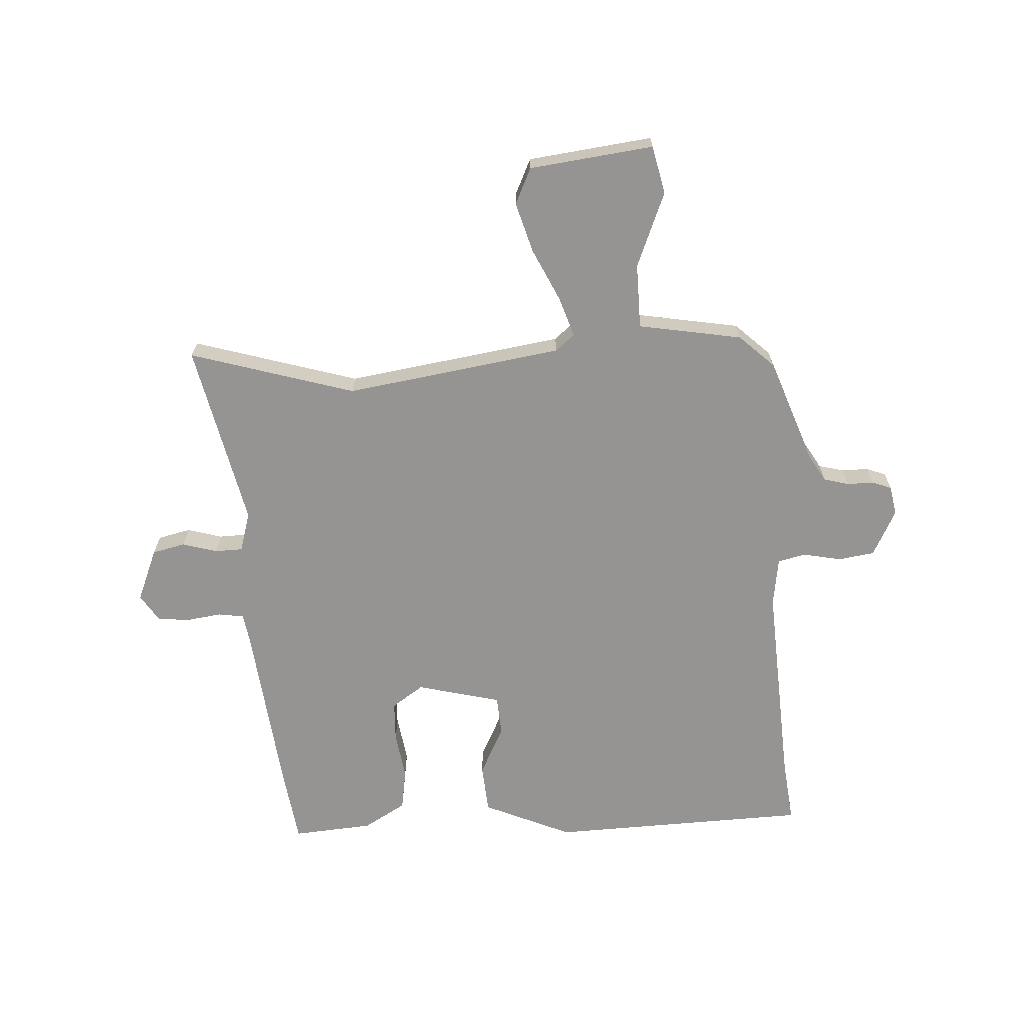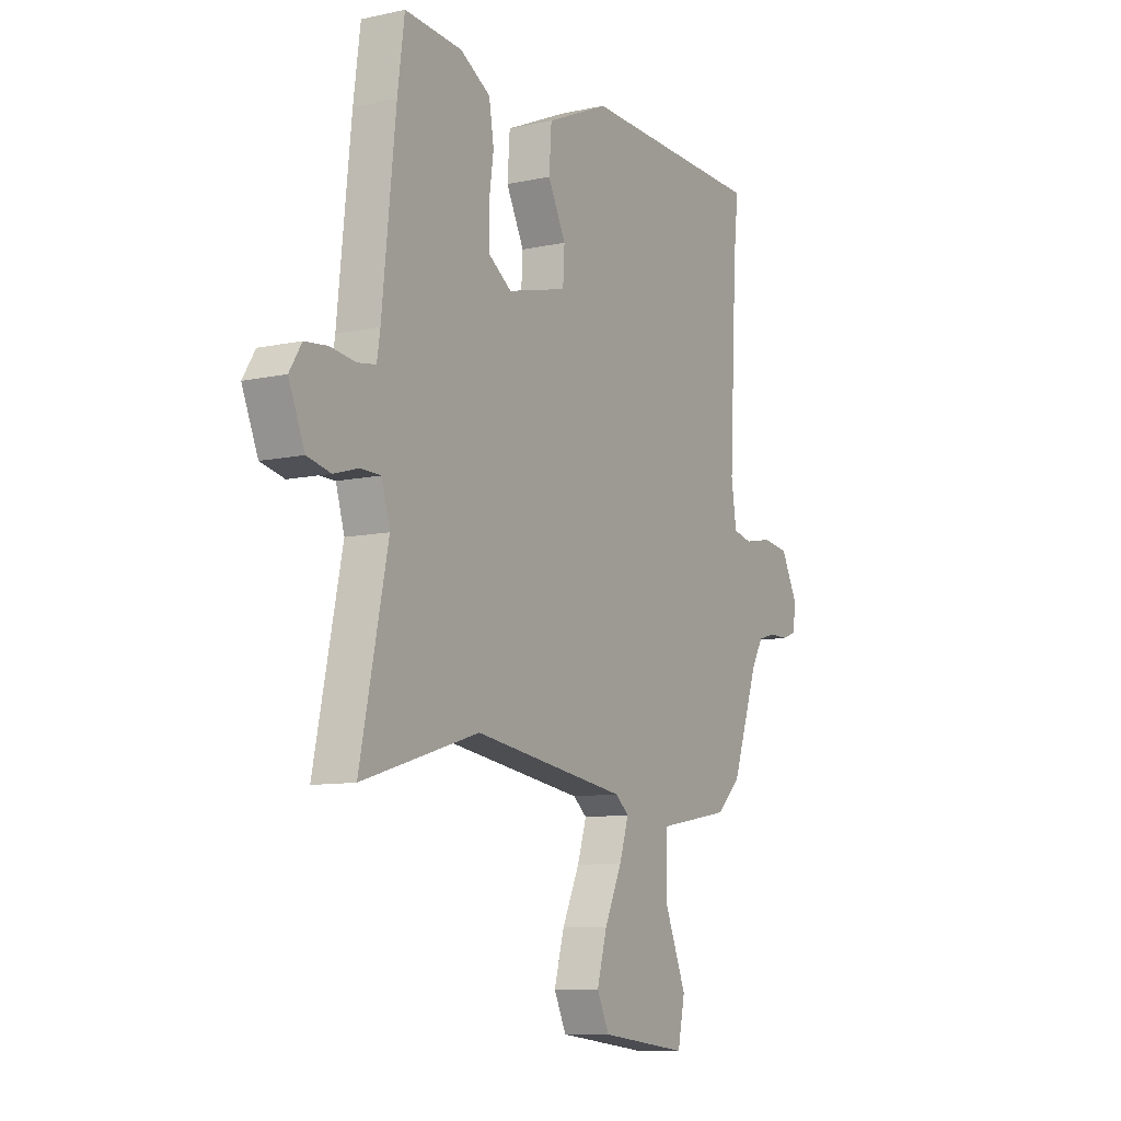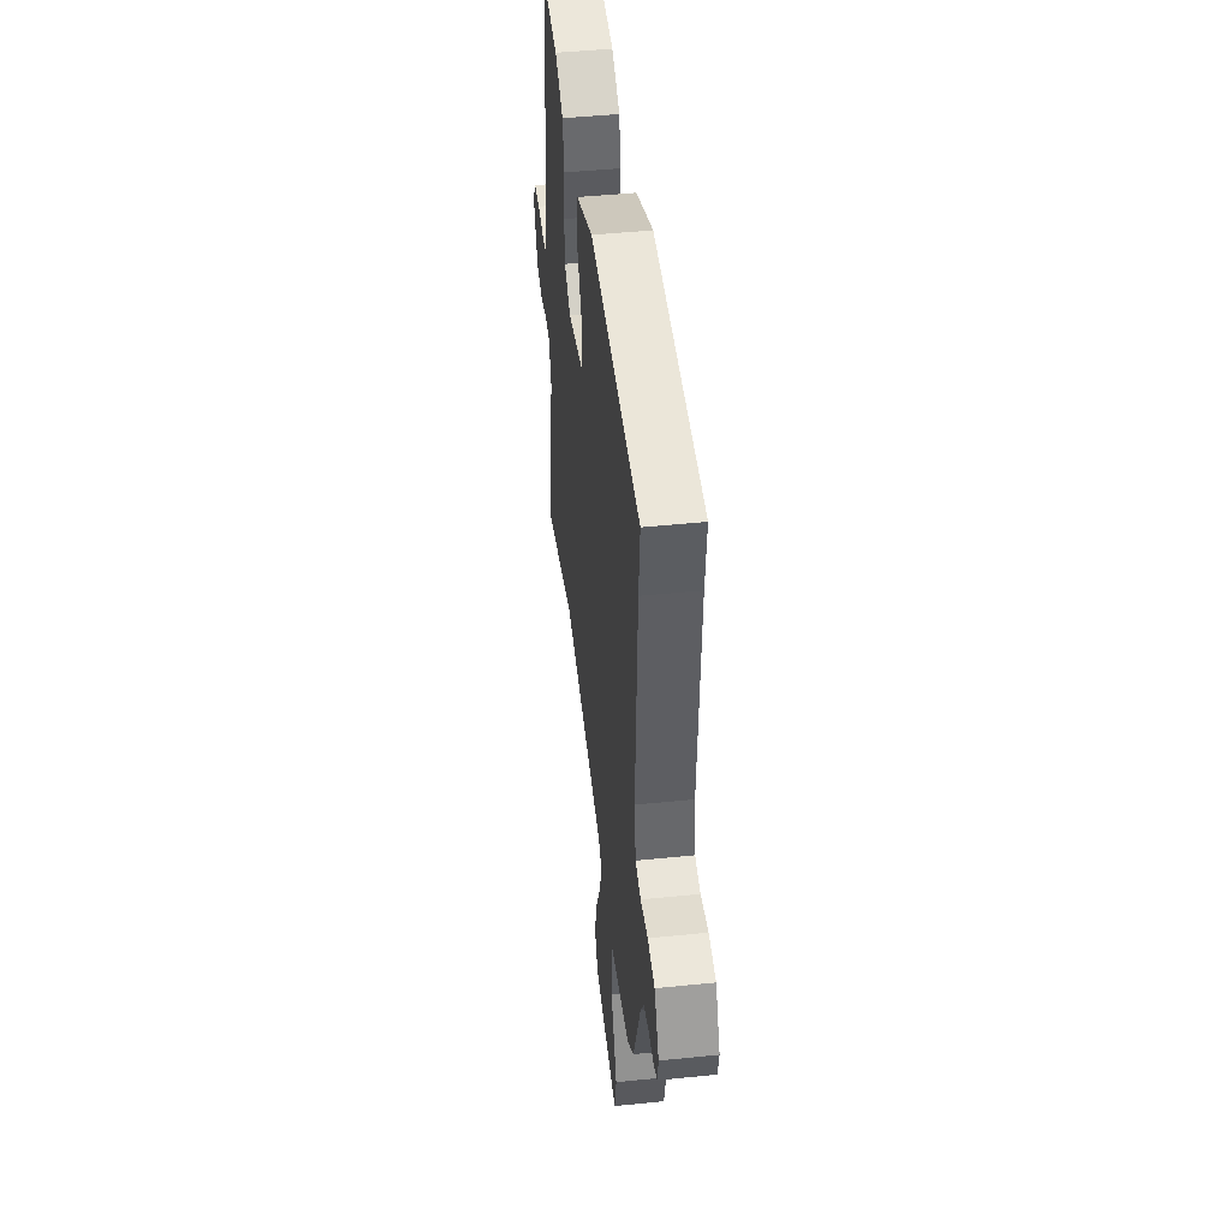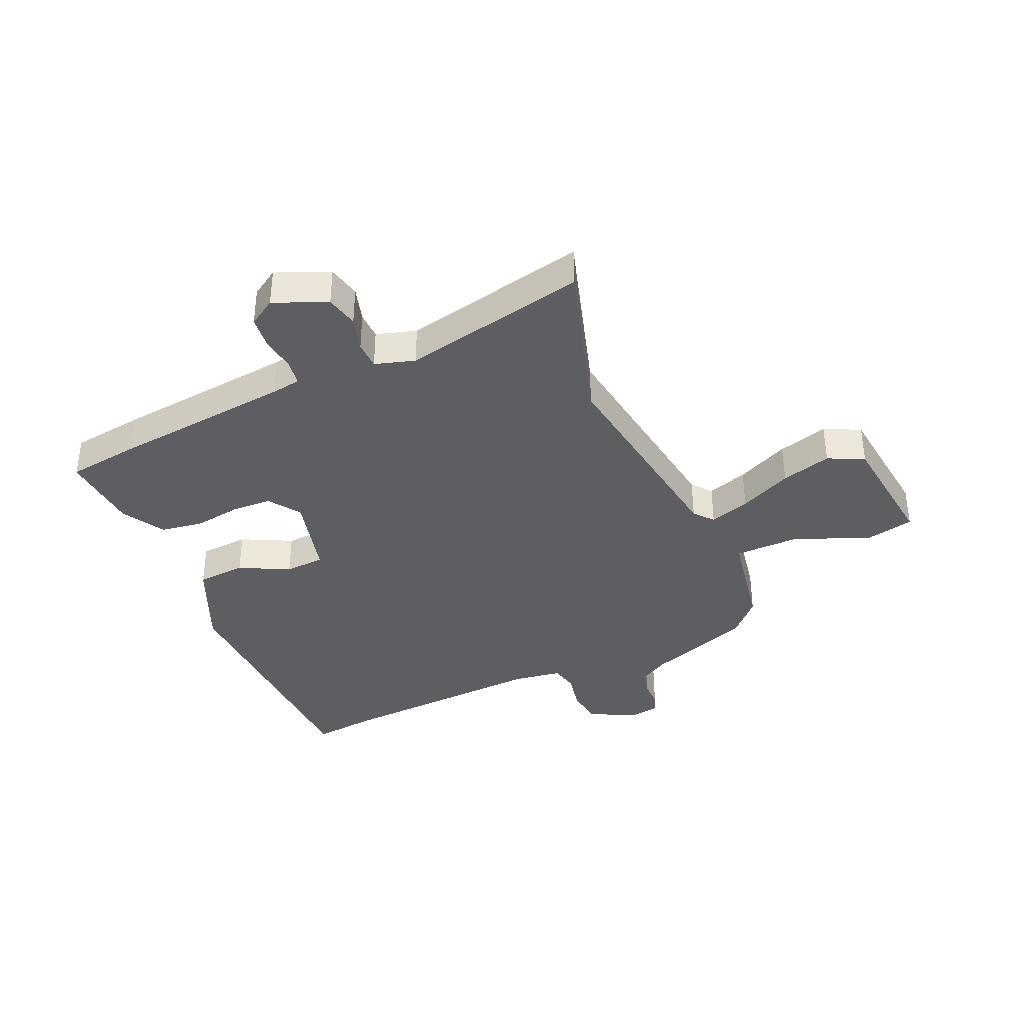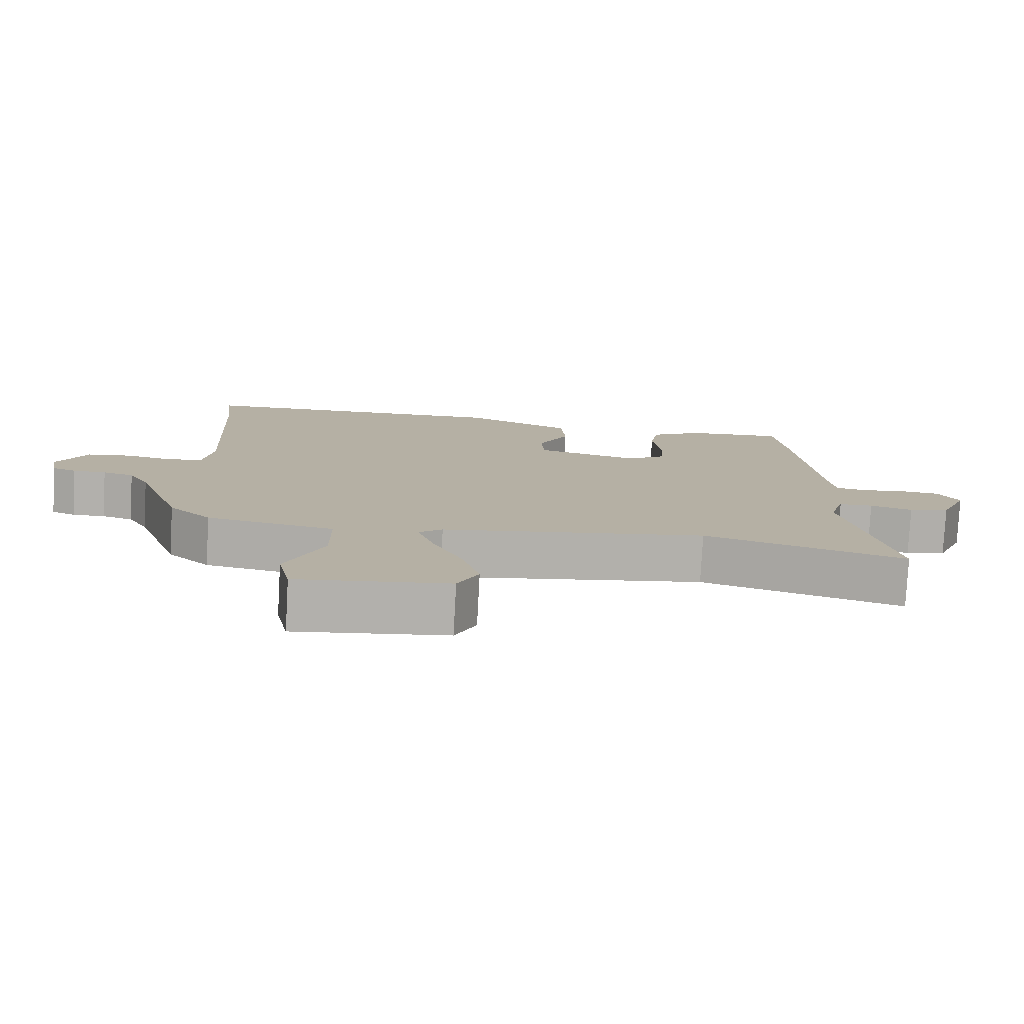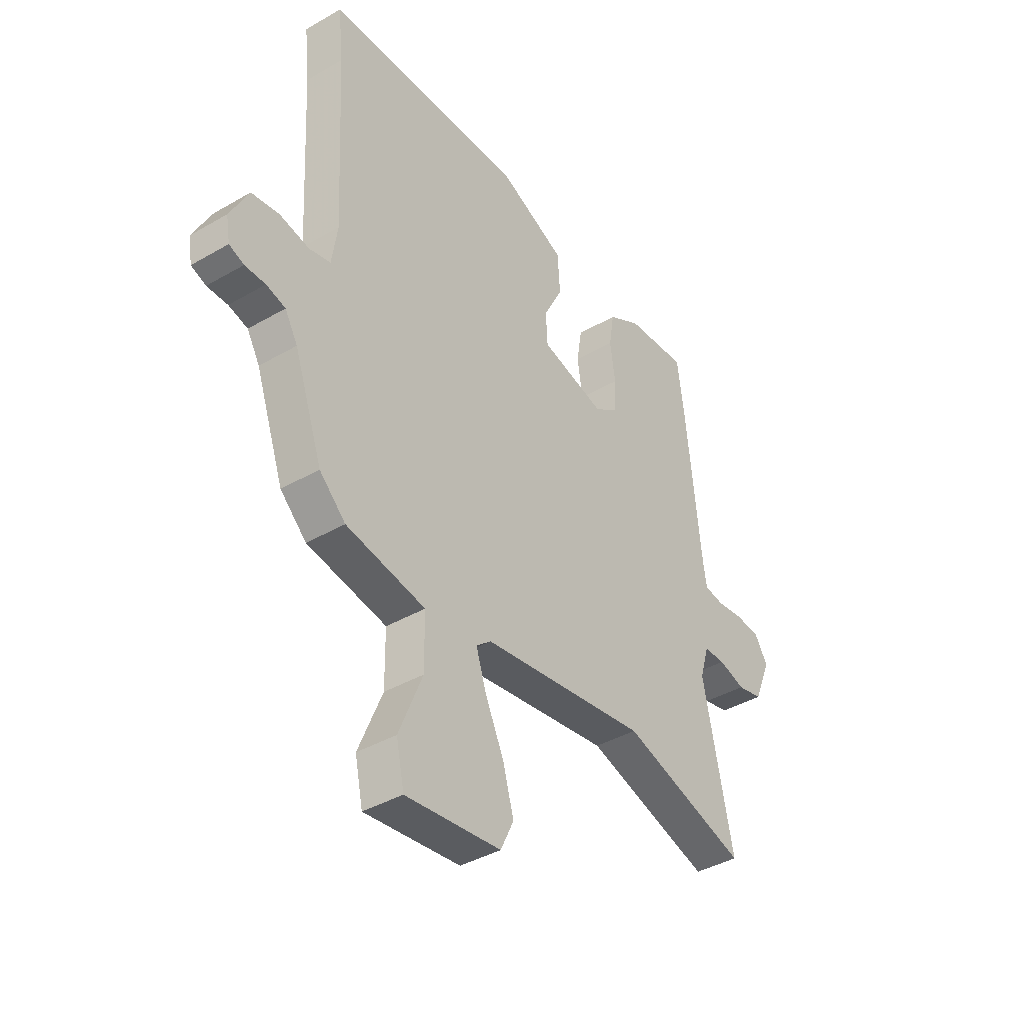
<metadata>
{"format":"obj","ext":"obj","renderer":"f3d","projection":"perspective","resolution":1024,"background":"white","views":[{"elev":-67.2,"azim":-176.4,"up":"+Y"},{"elev":-9.6,"azim":119.7,"up":"+Z"},{"elev":46.6,"azim":-96.6,"up":"+Z"},{"elev":-37.6,"azim":113.9,"up":"+Y"},{"elev":-78.7,"azim":-3.1,"up":"+Z"},{"elev":-39.7,"azim":-54.2,"up":"+Z"}]}
</metadata>
<code>
v -0.49 0.07 0.409
v -0.502 0.07 0.523
v -0.045 0.07 0.535
v 0.11 0.07 0.466
v 0.116 0.07 0.38
v 0.072 0.07 0.293
v 0.076 0.07 0.223
v 0.224 0.07 0.185
v 0.28 0.07 0.223
v 0.283 0.07 0.294
v 0.271 0.07 0.377
v 0.283 0.07 0.451
v 0.358 0.07 0.494
v 0.499 0.07 0.504
v 0.516 0.07 0.376
v 0.549 0.07 0.06
v 0.557 0.07 0.009
v 0.602 0.07 0.002
v 0.664 0.07 0.01
v 0.72 0.07 0.004
v 0.75 0.07 -0.044
v 0.711 0.07 -0.137
v 0.653 0.07 -0.15
v 0.592 0.07 -0.132
v 0.543 0.07 -0.133
v 0.522 0.07 -0.203
v 0.59 0.07 -0.527
v 0.301 0.07 -0.439
v -0.08 0.07 -0.494
v -0.114 0.07 -0.522
v -0.091 0.07 -0.593
v -0.048 0.07 -0.685
v -0.023 0.07 -0.773
v -0.053 0.07 -0.836
v -0.271 0.07 -0.861
v -0.289 0.07 -0.776
v -0.235 0.07 -0.645
v -0.236 0.07 -0.531
v -0.418 0.07 -0.498
v -0.478 0.07 -0.441
v -0.543 0.07 -0.257
v -0.572 0.07 -0.207
v -0.616 0.07 -0.195
v -0.663 0.07 -0.195
v -0.697 0.07 -0.182
v -0.706 0.07 -0.13
v -0.664 0.07 -0.049
v -0.6 0.07 -0.04
v -0.533 0.07 -0.054
v -0.484 0.07 -0.043
v -0.471 0.07 0.043
v -0.49 0 0.409
v -0.502 0 0.523
v -0.045 0 0.535
v 0.11 0 0.466
v 0.116 0 0.38
v 0.072 0 0.293
v 0.076 0 0.223
v 0.224 0 0.185
v 0.28 0 0.223
v 0.283 0 0.294
v 0.271 0 0.377
v 0.283 0 0.451
v 0.358 0 0.494
v 0.499 0 0.504
v 0.516 0 0.376
v 0.549 0 0.06
v 0.557 0 0.009
v 0.602 0 0.002
v 0.664 0 0.01
v 0.72 0 0.004
v 0.75 0 -0.044
v 0.711 0 -0.137
v 0.653 0 -0.15
v 0.592 0 -0.132
v 0.543 0 -0.133
v 0.522 0 -0.203
v 0.59 0 -0.527
v 0.301 0 -0.439
v -0.08 0 -0.494
v -0.114 0 -0.522
v -0.091 0 -0.593
v -0.048 0 -0.685
v -0.023 0 -0.773
v -0.053 0 -0.836
v -0.271 0 -0.861
v -0.289 0 -0.776
v -0.235 0 -0.645
v -0.236 0 -0.531
v -0.418 0 -0.498
v -0.478 0 -0.441
v -0.543 0 -0.257
v -0.572 0 -0.207
v -0.616 0 -0.195
v -0.663 0 -0.195
v -0.697 0 -0.182
v -0.706 0 -0.13
v -0.664 0 -0.049
v -0.6 0 -0.04
v -0.533 0 -0.054
v -0.484 0 -0.043
v -0.471 0 0.043
f 46 47 48 49
f 46 49 50
f 43 44 45 46
f 42 43 46 50
f 41 42 50
f 38 39 40 41
f 38 41 50
f 34 35 36 37
f 34 37 38
f 31 32 33 34
f 30 31 34 38
f 29 30 38 50
f 26 27 28
f 25 26 28 29
f 21 22 23 24
f 21 24 25
f 18 19 20 21
f 17 18 21 25
f 16 17 25 29
f 10 11 12 13
f 9 10 13 14
f 3 4 5 6
f 1 2 3 6
f 51 1 6 7
f 50 51 7 8
f 29 50 8
f 16 29 8 9
f 9 14 15 16
f 100 99 98 97
f 101 100 97
f 97 96 95 94
f 101 97 94 93
f 101 93 92
f 92 91 90 89
f 101 92 89
f 88 87 86 85
f 89 88 85
f 85 84 83 82
f 89 85 82 81
f 101 89 81 80
f 79 78 77
f 80 79 77 76
f 75 74 73 72
f 76 75 72
f 72 71 70 69
f 76 72 69 68
f 80 76 68 67
f 64 63 62 61
f 65 64 61 60
f 57 56 55 54
f 57 54 53 52
f 58 57 52 102
f 59 58 102 101
f 59 101 80
f 60 59 80 67
f 67 66 65 60
f 1 52 53 2
f 2 53 54 3
f 3 54 55 4
f 4 55 56 5
f 5 56 57 6
f 6 57 58 7
f 7 58 59 8
f 8 59 60 9
f 9 60 61 10
f 10 61 62 11
f 11 62 63 12
f 12 63 64 13
f 13 64 65 14
f 14 65 66 15
f 15 66 67 16
f 16 67 68 17
f 17 68 69 18
f 18 69 70 19
f 19 70 71 20
f 20 71 72 21
f 21 72 73 22
f 22 73 74 23
f 23 74 75 24
f 24 75 76 25
f 25 76 77 26
f 26 77 78 27
f 27 78 79 28
f 28 79 80 29
f 29 80 81 30
f 30 81 82 31
f 31 82 83 32
f 32 83 84 33
f 33 84 85 34
f 34 85 86 35
f 35 86 87 36
f 36 87 88 37
f 37 88 89 38
f 38 89 90 39
f 39 90 91 40
f 40 91 92 41
f 41 92 93 42
f 42 93 94 43
f 43 94 95 44
f 44 95 96 45
f 45 96 97 46
f 46 97 98 47
f 47 98 99 48
f 48 99 100 49
f 49 100 101 50
f 50 101 102 51
f 51 102 52 1

</code>
